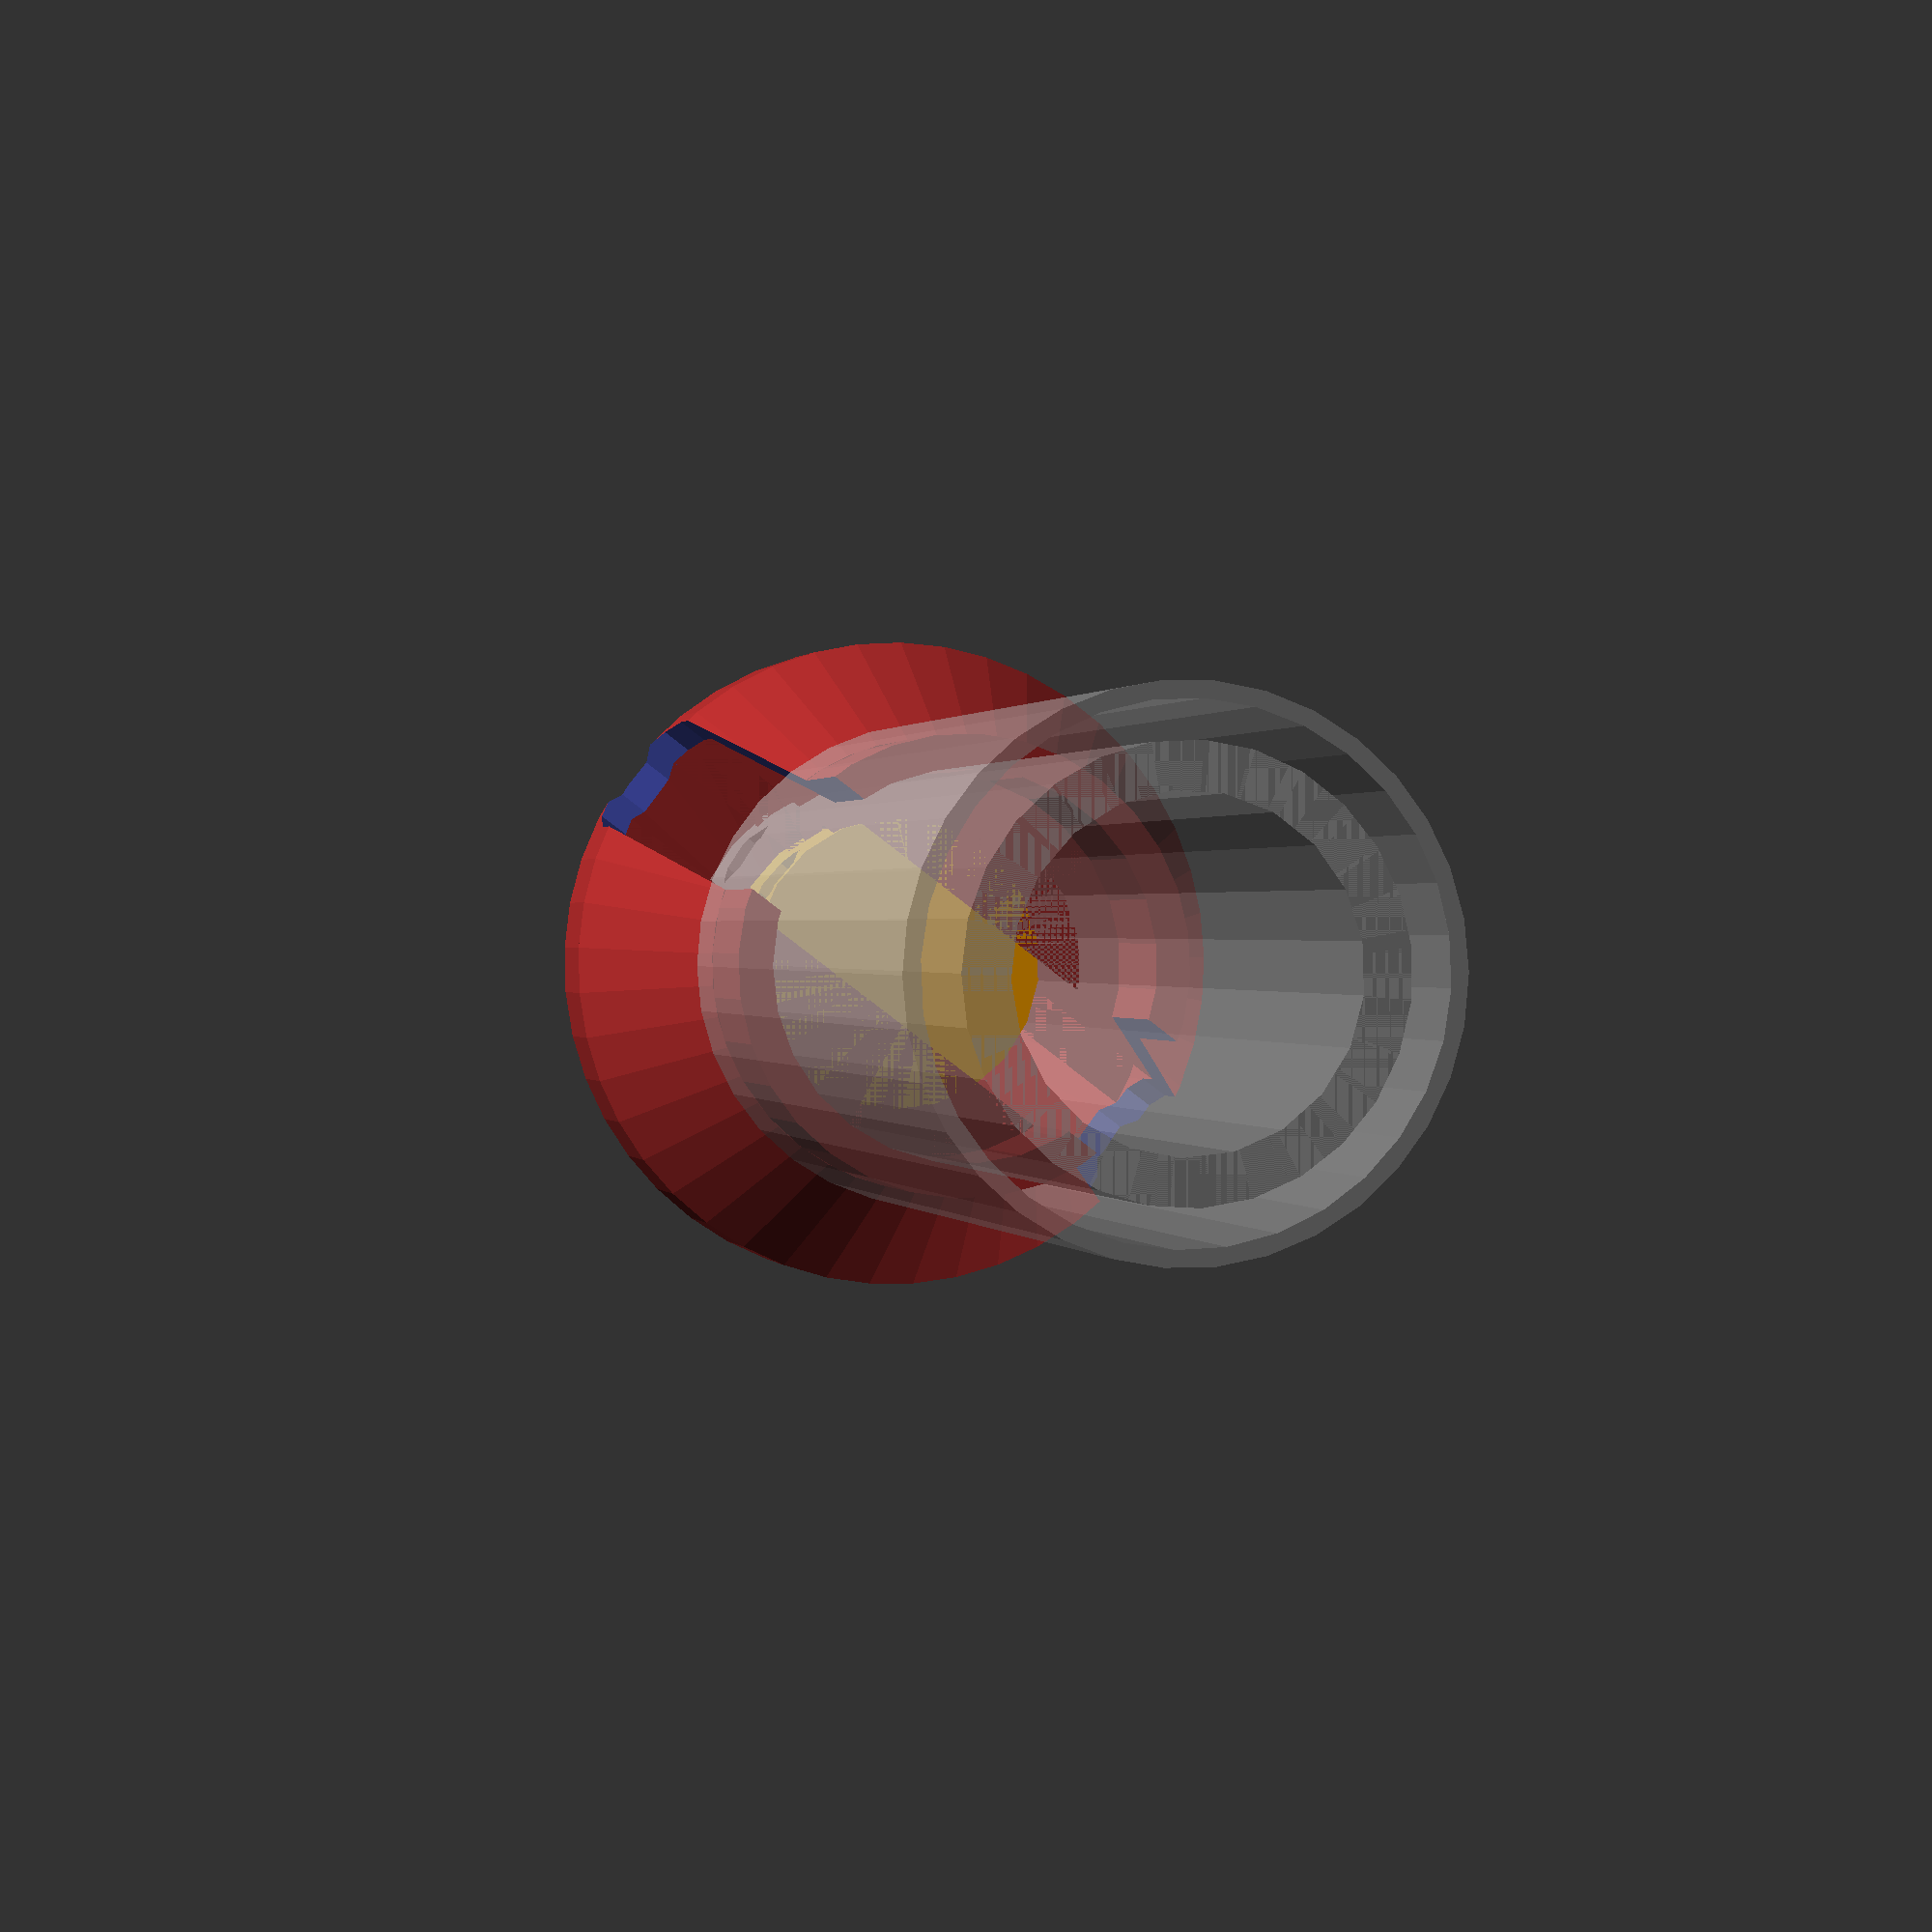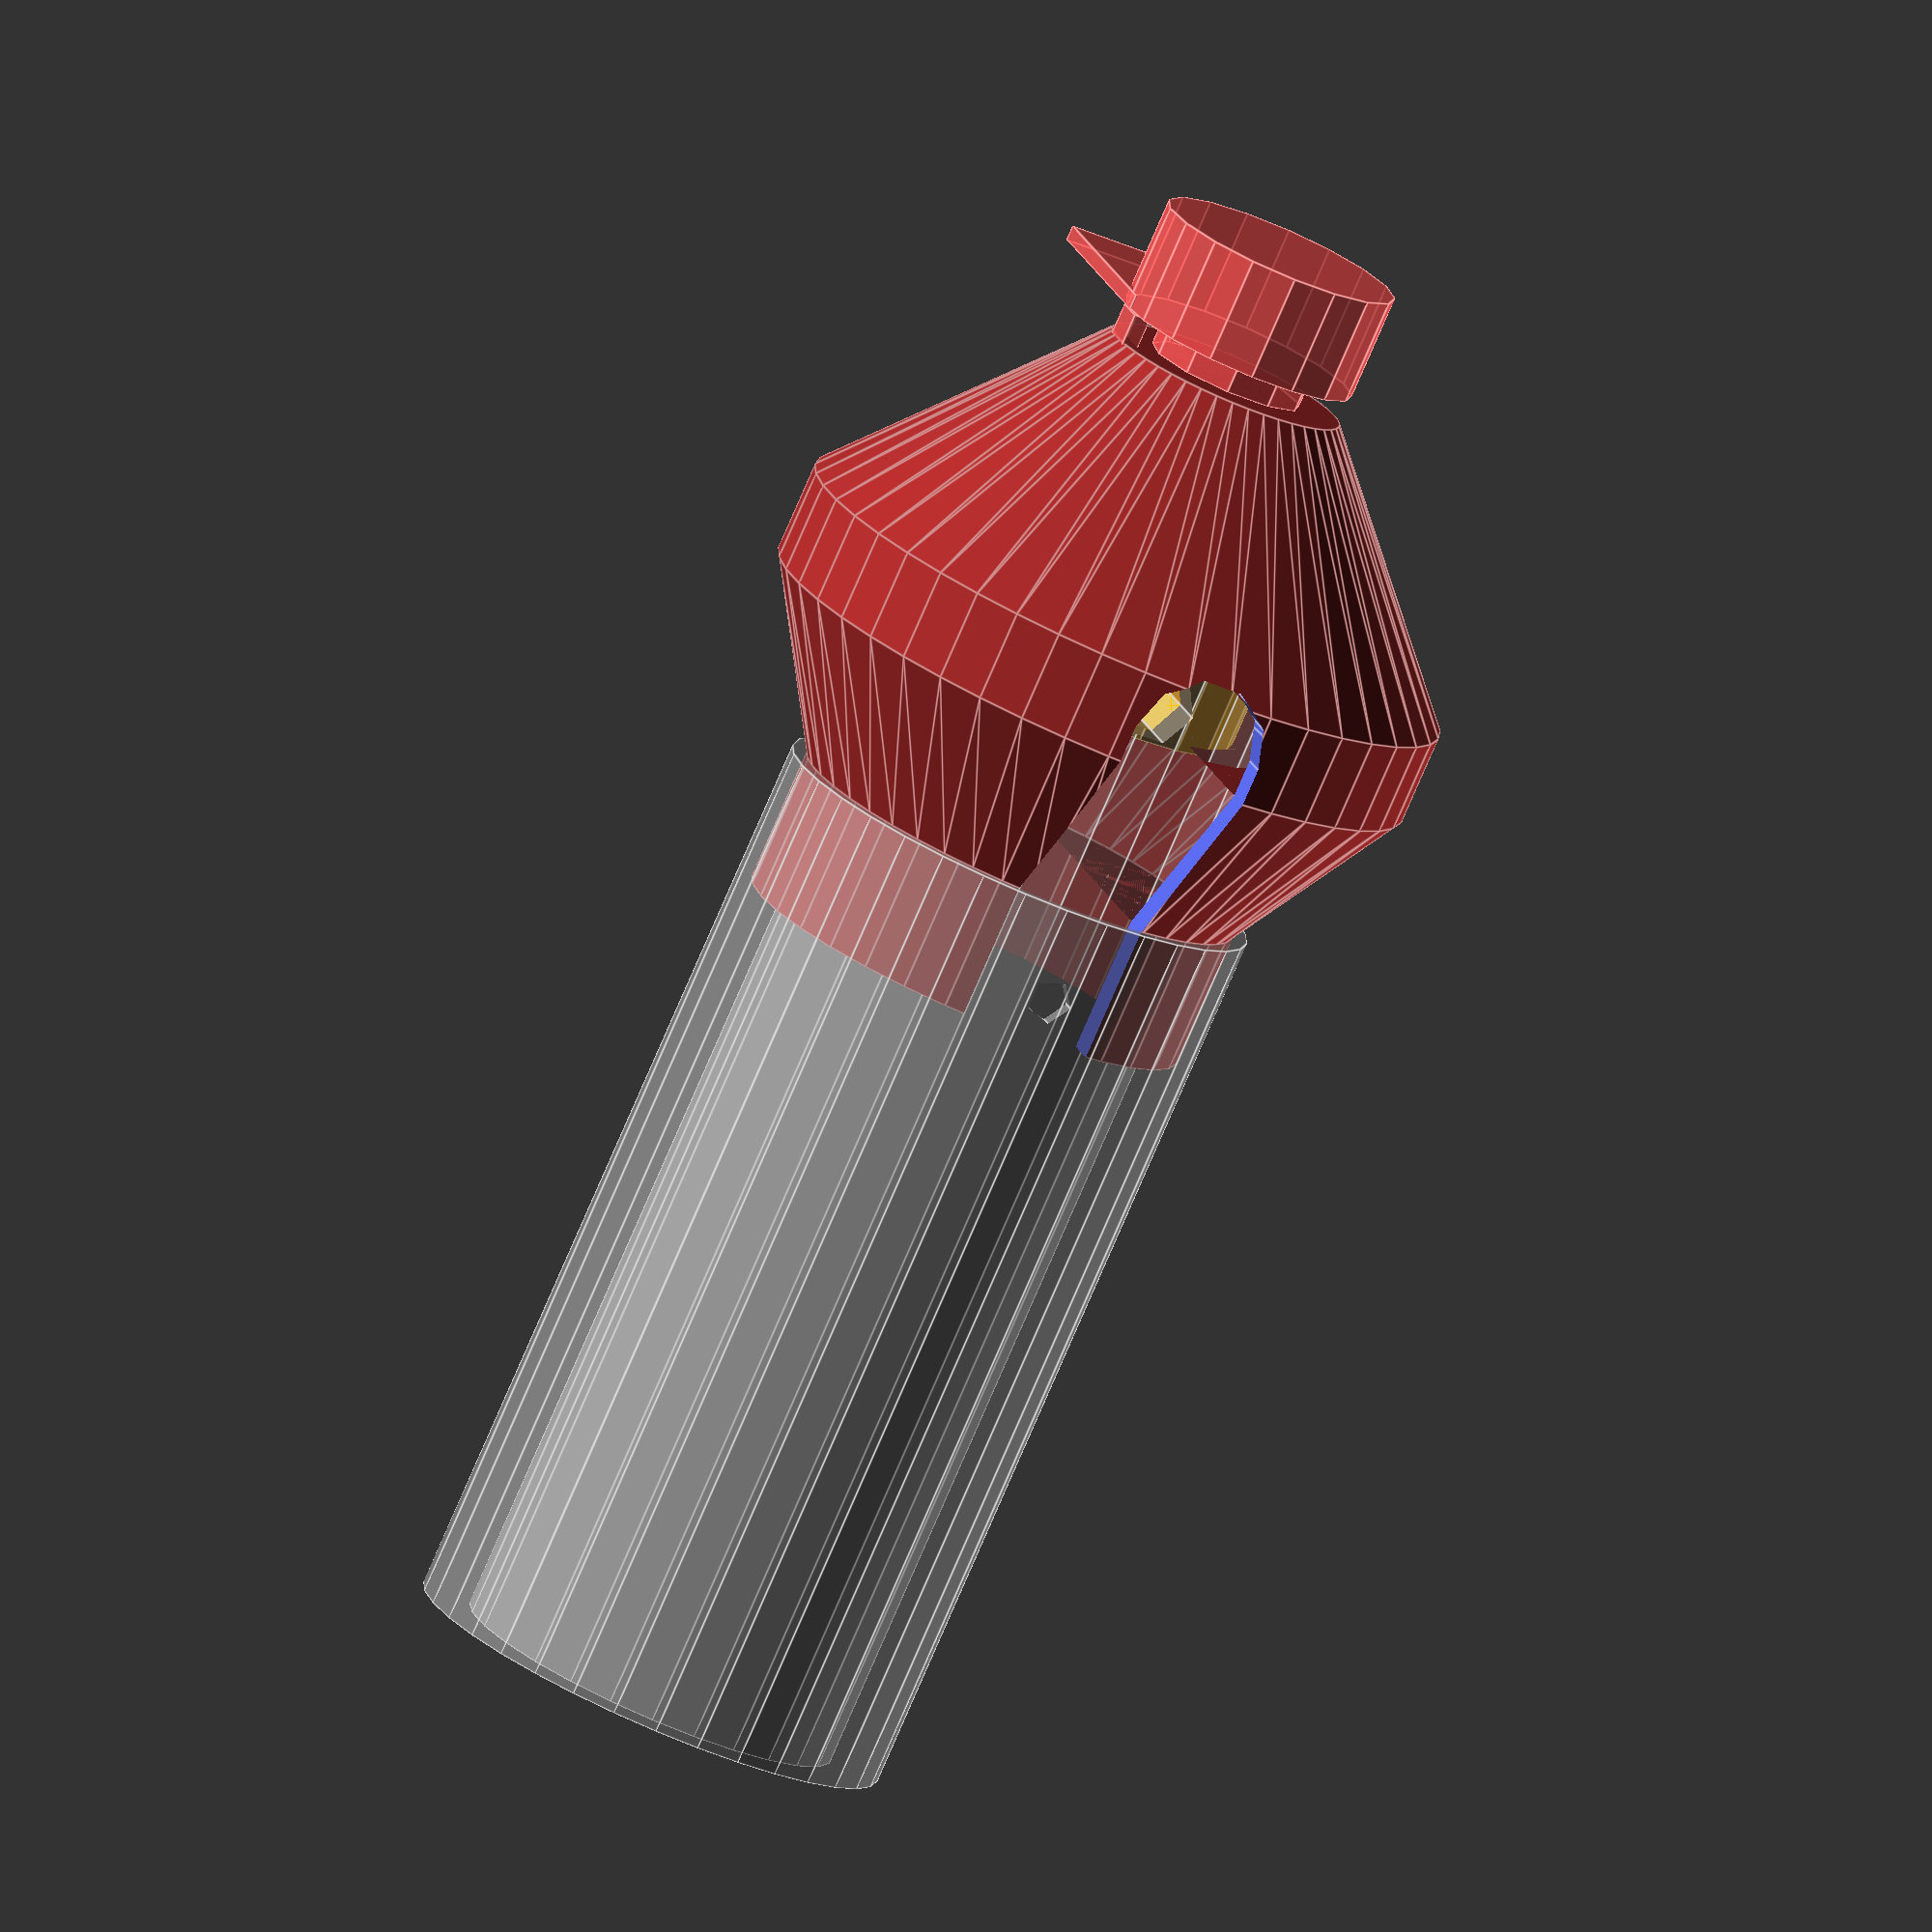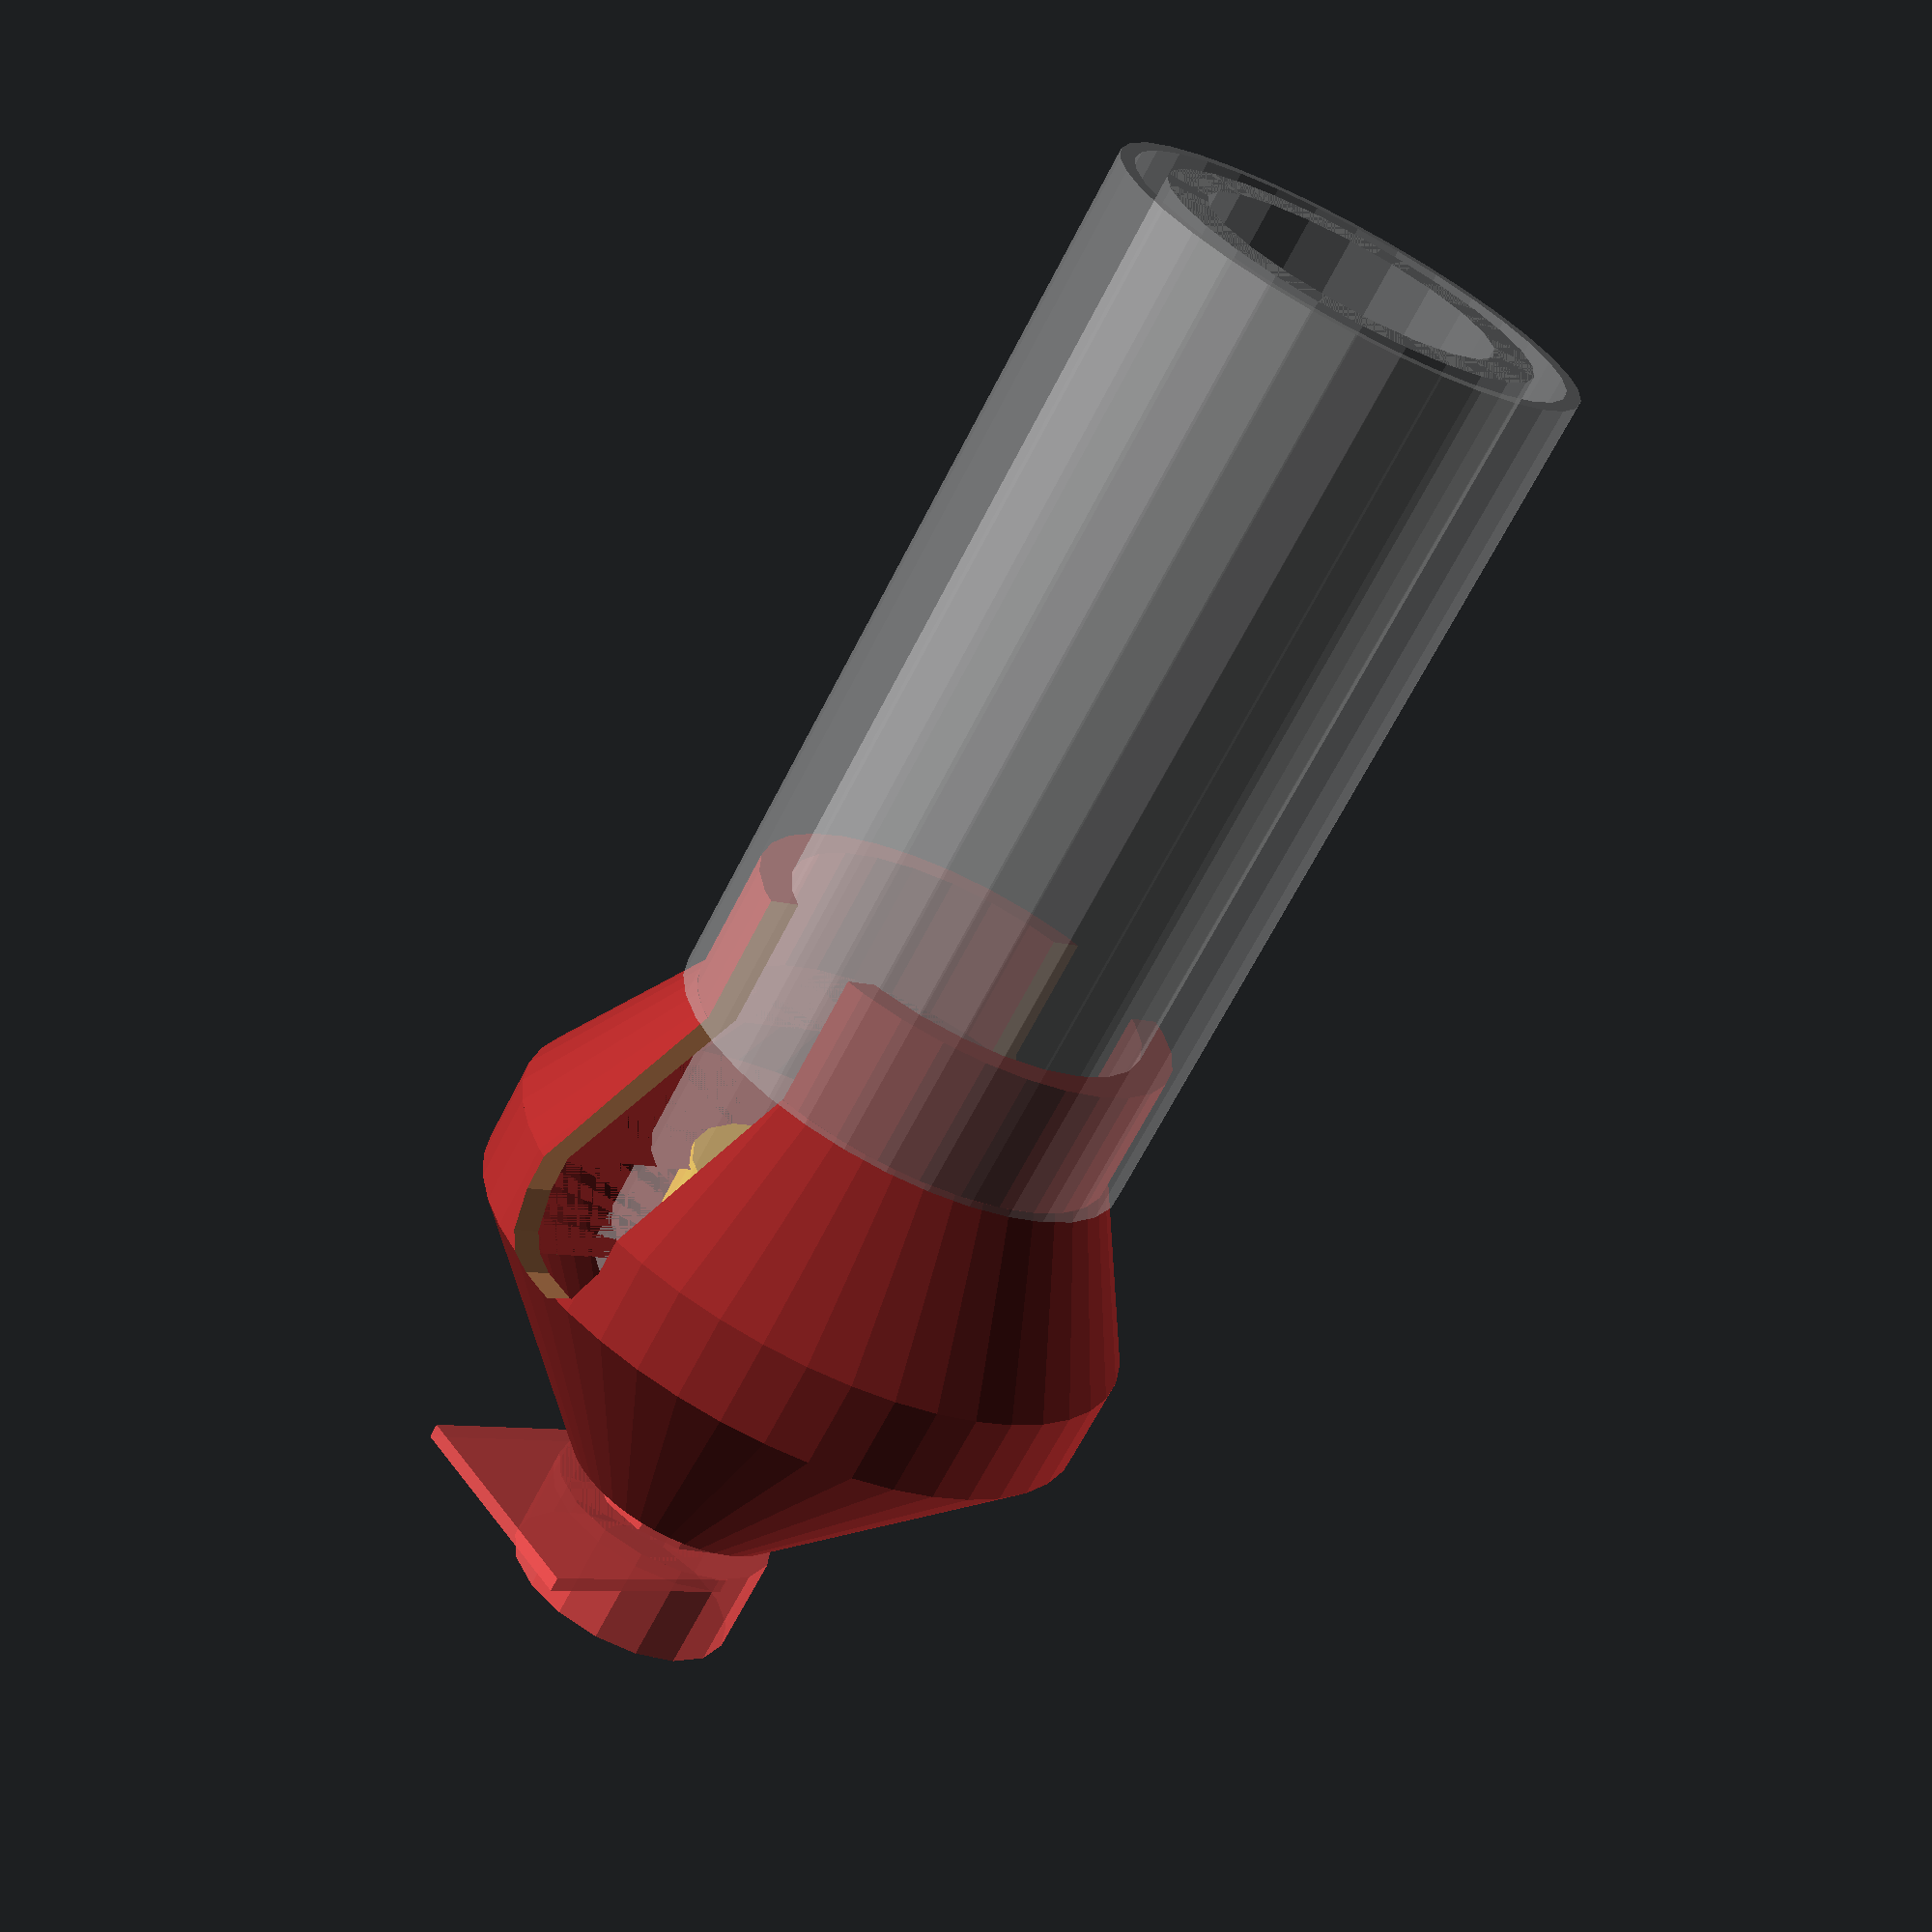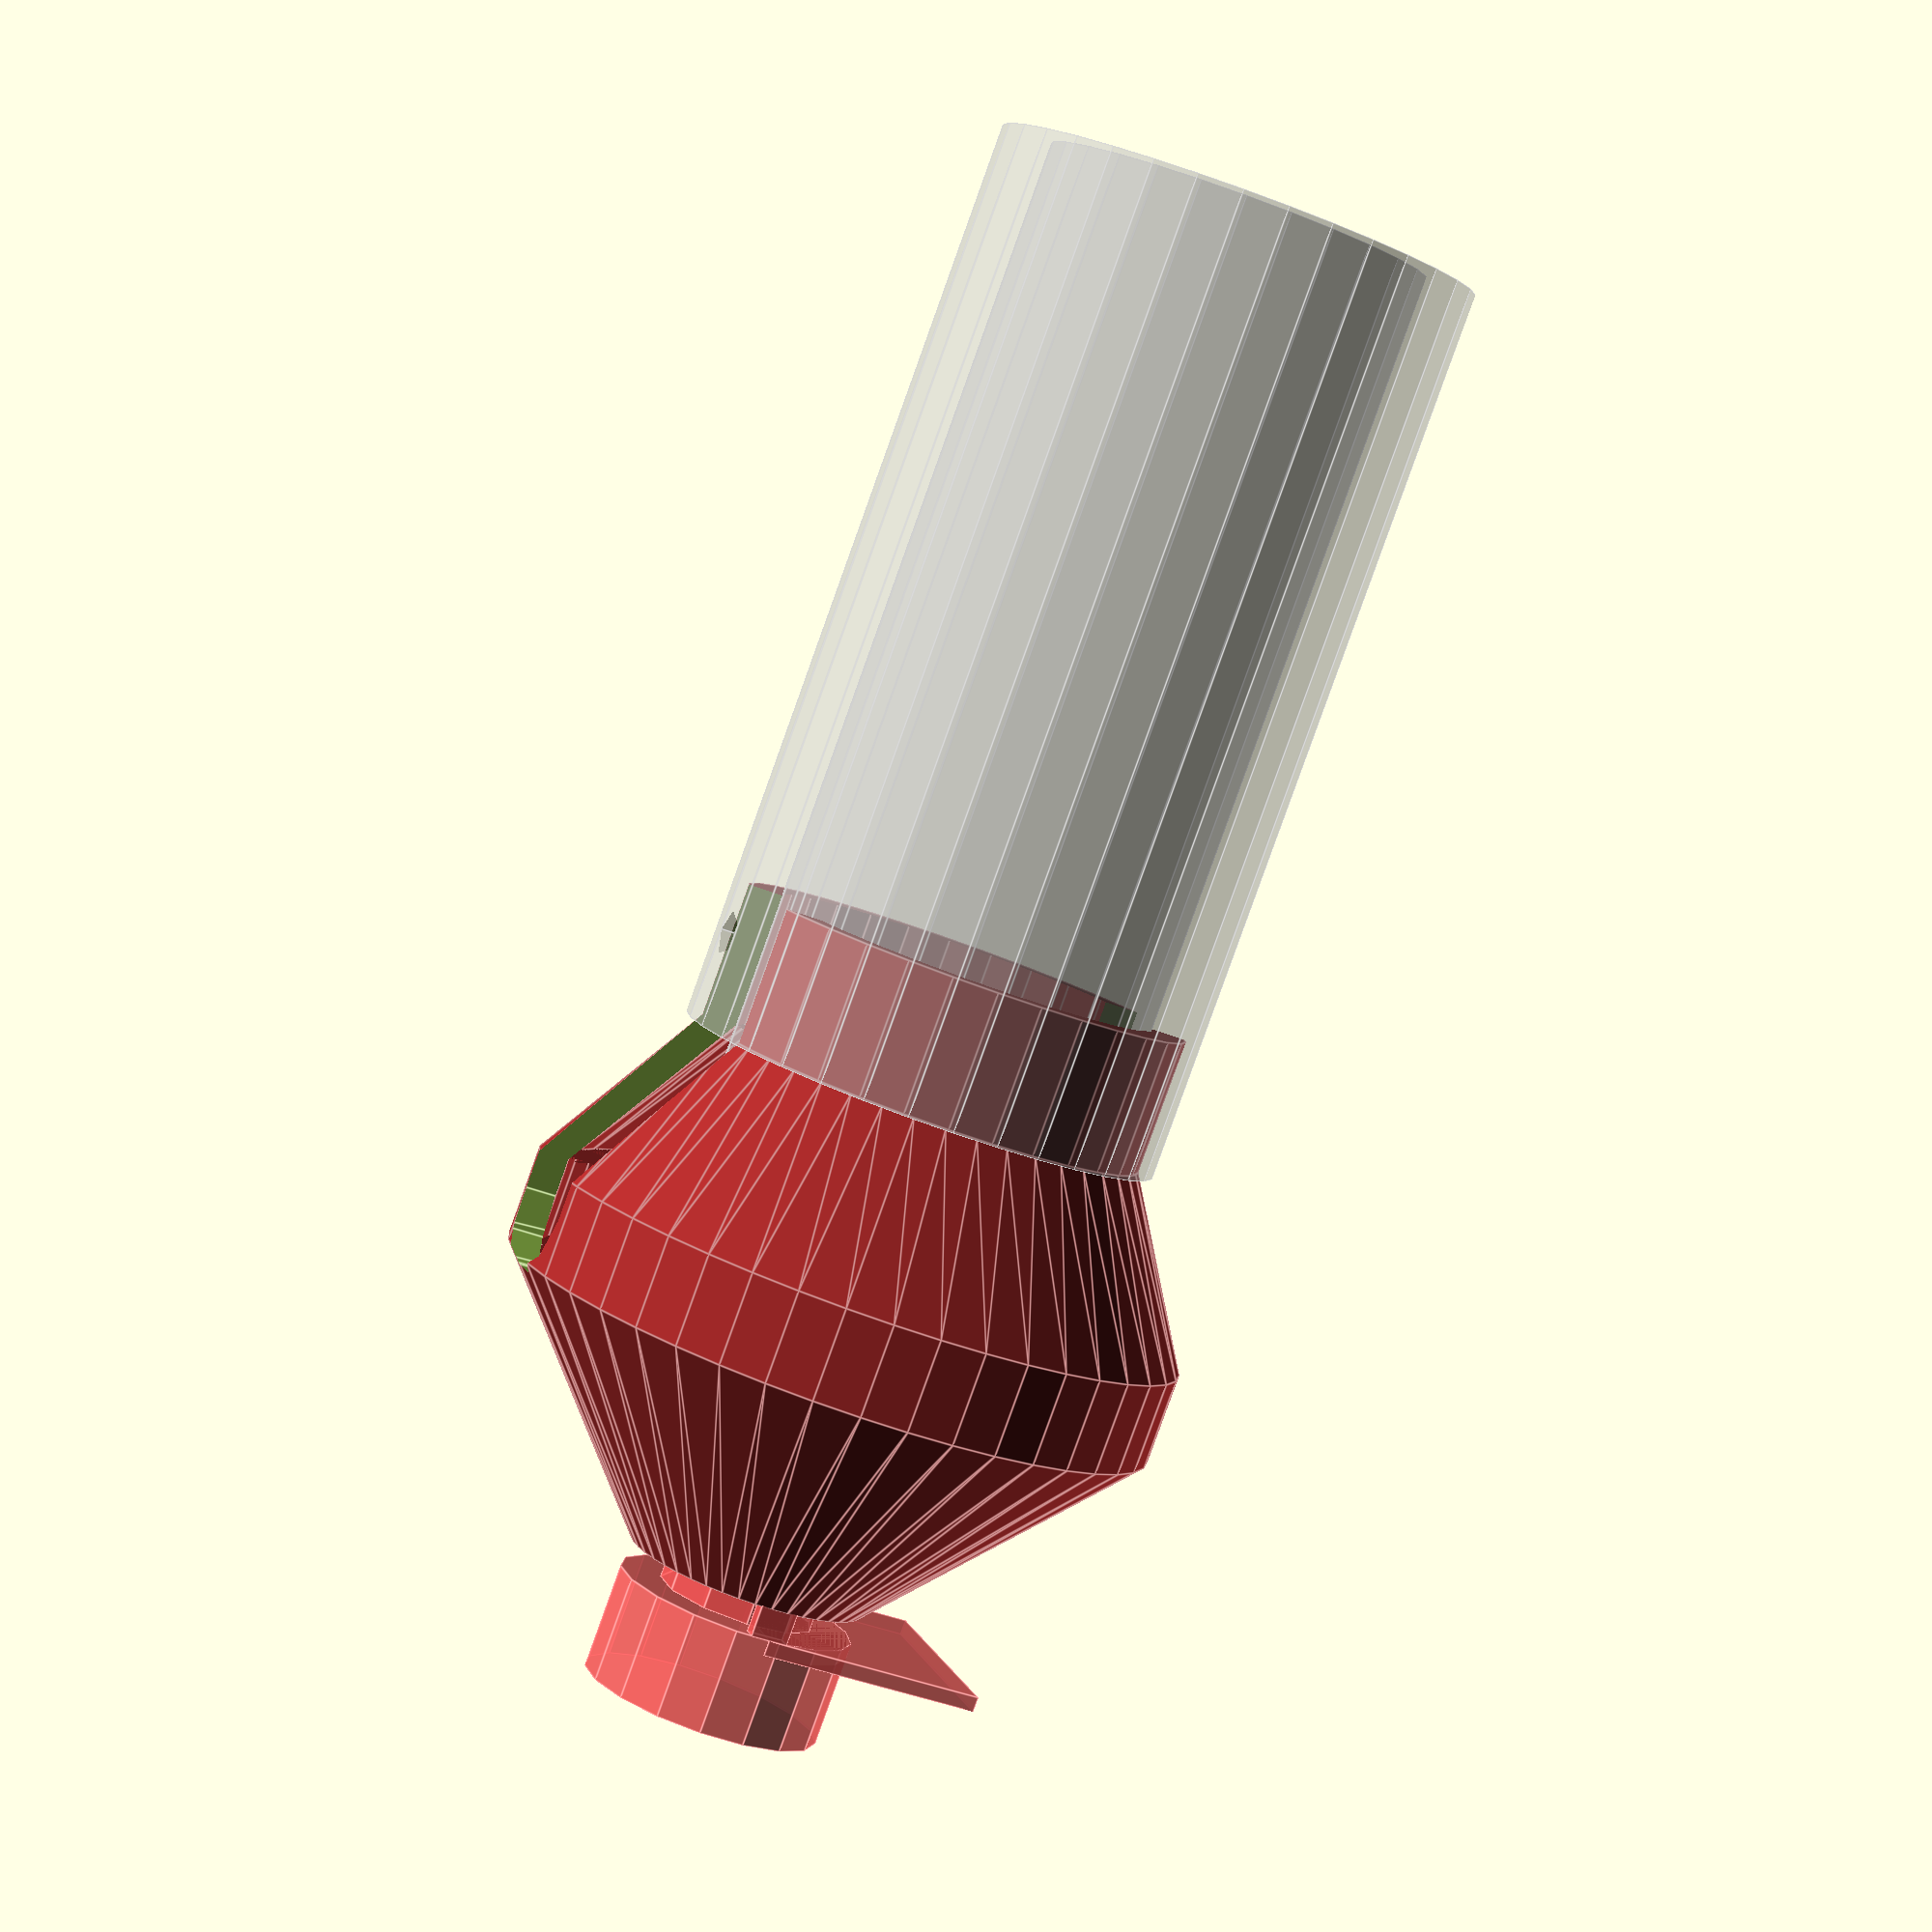
<openscad>
$fa = $preview ? 8 : 4;
$fs = $preview ? 3 : 0.25;

metal_w = 2;
inner_tube_inner_d = 20;// actually 22, but dents in hull;
inner_tube_outer_d = 25.5;
inner_tube_hole_d = 5;
outer_tube_inner_d = 30;
outer_tube_hole_d = 3;
hole_offs = 6;

ws = 2;

pot_d = 6.3;
pot_d_low = 16;
pot_h_low = 7;
pot_part_h = 15;
pot_gewinde_h = 6;
pot_schlitz = 1;
pot_schlitz_h = 6;
pot_kranz_d = 10.5;
pot_kranz_h = 2;
pot_pimmel = [2.5, 1.1, 4];

tube_height = 80;
rohrversatz = 20;
screw_safety_margin = 5;


//calculated
pot_turn_h = pot_part_h - pot_gewinde_h;
pot_gesamt_h = pot_part_h + pot_kranz_h + pot_h_low;


module tube(inner_d, outer_d, height)
{
	difference()
	{
		cylinder(d = outer_d, h = height);
		translate([0,0,-.5]) cylinder(d = inner_d, h = height+1);
	}
}

module inner_tube()
{
	difference()
	{
		tube(inner_tube_inner_d, inner_tube_outer_d, tube_height);
		//hole
		translate([0, 0, tube_height - hole_offs]) rotate([90, 0, 0])
			cylinder(d = inner_tube_hole_d, h = inner_tube_inner_d + 10, center=true);
	}
	
}


%translate([0,0,-tube_height])
{
	//inner
	inner_tube();

	//outer
	difference()
	{
		tube(outer_tube_inner_d, outer_tube_inner_d+metal_w, tube_height-rohrversatz);
		//hole
		translate([0, 0, tube_height - rohrversatz - hole_offs]) rotate([90, 0, 0])
			cylinder(d = outer_tube_hole_d, h = outer_tube_inner_d + 10);
	}
}



module poti()
{
	cylinder(d = pot_d_low, h= pot_h_low);
	
	translate([0,0,pot_h_low])
	{
		//kranz
		cylinder(d = pot_kranz_d, h= pot_kranz_h);
		//platine
		translate([0, -pot_d_low/2, -1]) cube([15,pot_d_low, 1]);
		//pimmel
		translate([-pot_pimmel.x/2, -pot_d_low/2]) cube(pot_pimmel);
	}
	//gewinde
	translate([0,0,pot_h_low+pot_kranz_h]) cylinder(d = pot_d, h= pot_gewinde_h);
	//rotator
	translate([0,0,pot_h_low+pot_kranz_h+pot_gewinde_h])
		color("grey") difference()
		{
			cylinder(d = pot_d, h= pot_turn_h);
			translate([-pot_schlitz/2, -25, pot_turn_h-pot_schlitz_h]) cube([pot_schlitz, 50, pot_schlitz_h]);
		};
}

module poti_rotated()
{
	#translate([0,0,pot_gesamt_h-hole_offs+inner_tube_hole_d/2+ws]) rotate([180,0,90]) poti();
}



i_h = 2*hole_offs;
color ("orange") difference()
{
	union()
	{
		//lower cylinder
		translate([0, 0, - i_h + .5*hole_offs]) cylinder(d = inner_tube_inner_d, h = 1.5*hole_offs);
		//kegel
		cylinder(d1 = inner_tube_inner_d, d2 = pot_d + 2*ws, h = pot_turn_h-hole_offs+inner_tube_hole_d/2);
	}
	translate([0, 0, - hole_offs]) rotate([90, 0, 0])
		cylinder(d = inner_tube_hole_d, h = outer_tube_inner_d + 10, center=true);
	poti_rotated();
}


difference(){ color("brown") 
	{
		//lower ring
		translate([0,0,-(rohrversatz+hole_offs+outer_tube_hole_d)]) difference()
		{
			cylinder(h=3*outer_tube_hole_d, d = outer_tube_inner_d);
			translate([0,0,-.5])cylinder(h=rohrversatz+hole_offs+1, d = inner_tube_outer_d);
		}
		//expansion
		expansion_base = rohrversatz-(hole_offs+inner_tube_hole_d/2);
		translate([0,0,-(rohrversatz)]) difference()
		{
			cylinder(d1=outer_tube_inner_d, d2 = outer_tube_inner_d +2*(screw_safety_margin+ws),
				h=expansion_base);
			cylinder(d1=inner_tube_outer_d, d2 = outer_tube_inner_d +2*screw_safety_margin,
				h=expansion_base);
		}
		//middle
		middle_base = -rohrversatz+expansion_base+hole_offs;
		translate([0,0,-rohrversatz+expansion_base]) difference()
		{
			cylinder(d = outer_tube_inner_d +2*(screw_safety_margin+ws), h=hole_offs);
			cylinder(d = outer_tube_inner_d +2*(screw_safety_margin), h=hole_offs+1);
		}
		//inpansion (lol)
		translate([0,0,middle_base]) difference()
		{
			cylinder(d1 = outer_tube_inner_d +2*(screw_safety_margin+ws), d2 = pot_d_low,
				h=pot_part_h+ws/2);
			cylinder(d1 = outer_tube_inner_d +2*(screw_safety_margin), d2 = pot_d_low,
				h=pot_part_h-ws/2);
		}
		poti_rotated();
	}
	//screw_slit
	hull()
	{
		translate([0, 0, -hole_offs]) rotate([90, 0, 0]) cylinder(d=inner_tube_hole_d+2*ws,
			h = 2*outer_tube_inner_d, center=true);
		translate([0, 0, -hole_offs-2*rohrversatz]) rotate([90, 0, 0]) cylinder(d=inner_tube_hole_d+2*ws,
			h = 2*outer_tube_inner_d, center=true);
	}
//schnittsicht
//translate([0,0, -25]) cube([50, 50, 50]);
}


</openscad>
<views>
elev=179.5 azim=233.1 roll=13.7 proj=p view=solid
elev=78.9 azim=342.7 roll=336.6 proj=o view=edges
elev=67.7 azim=128.5 roll=152.7 proj=p view=solid
elev=265.3 azim=109.0 roll=19.8 proj=p view=edges
</views>
